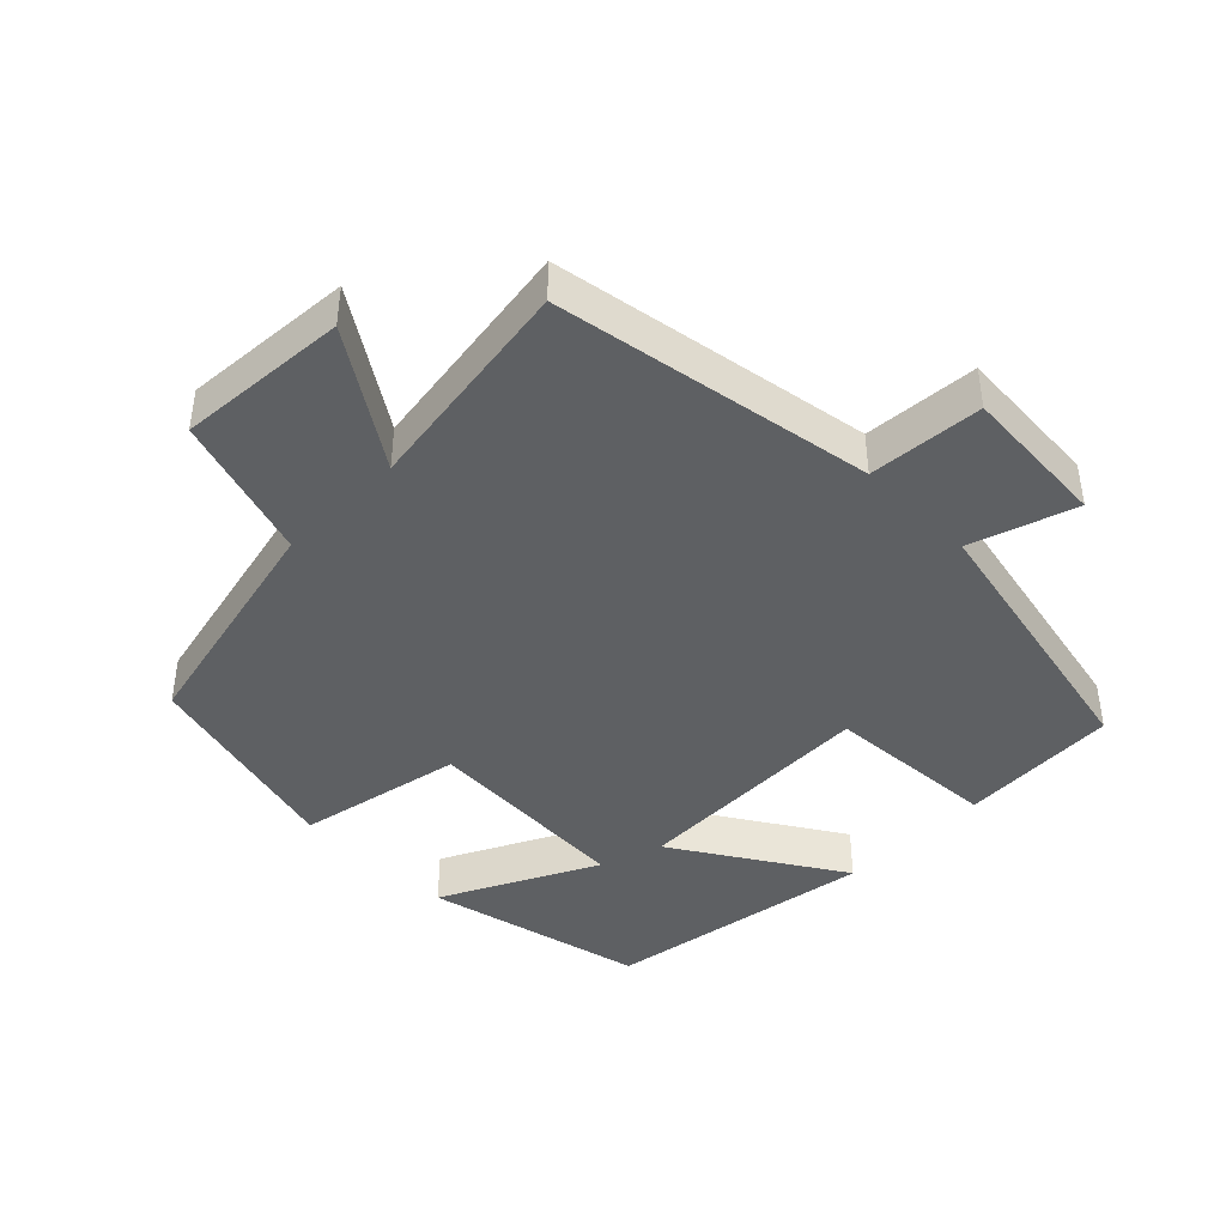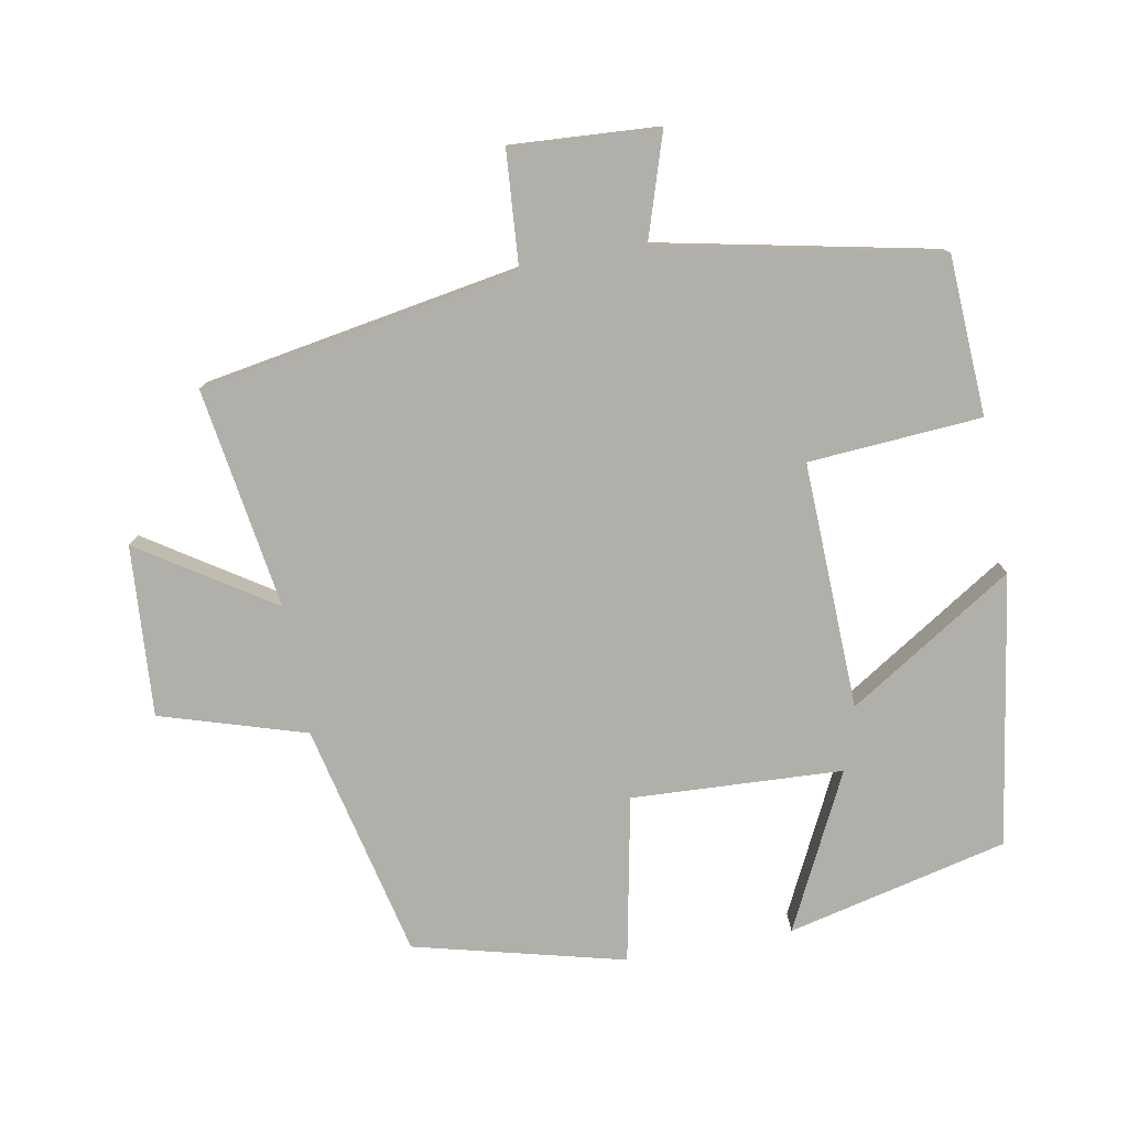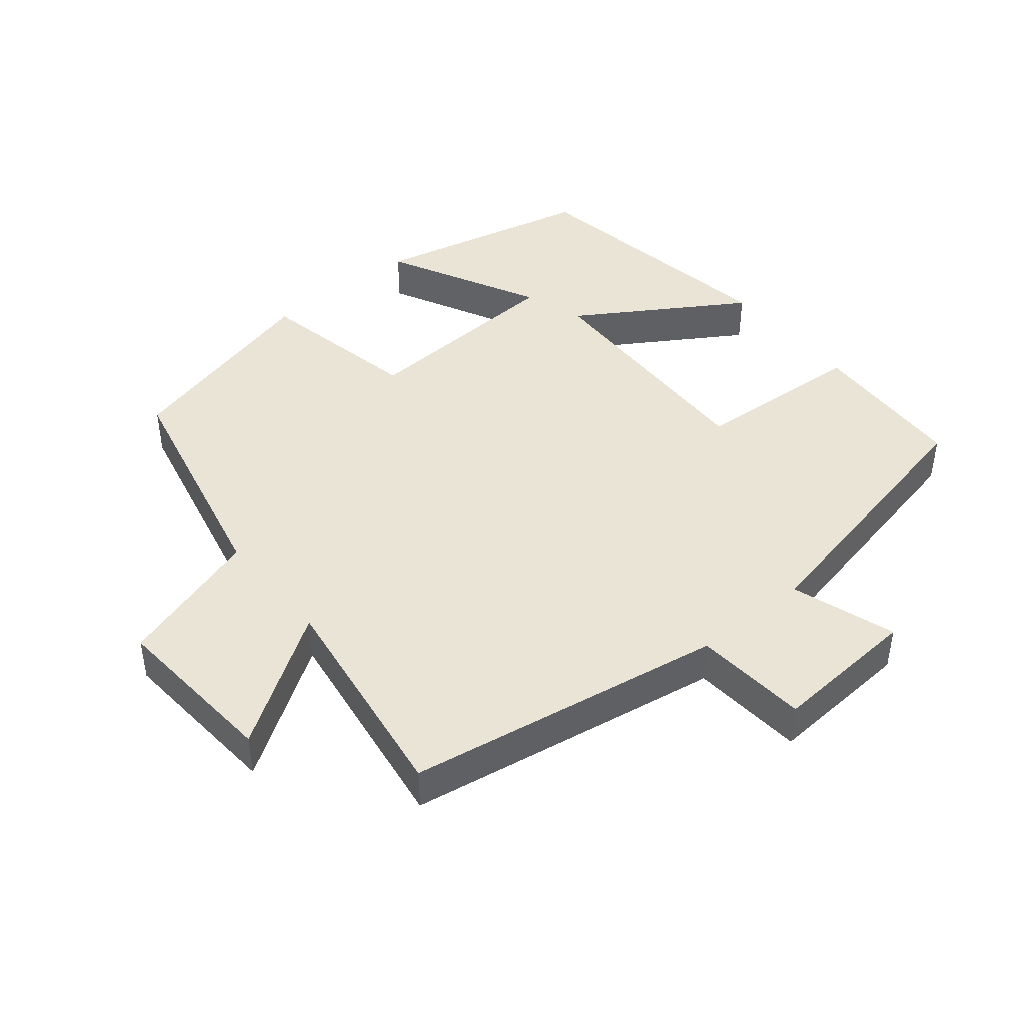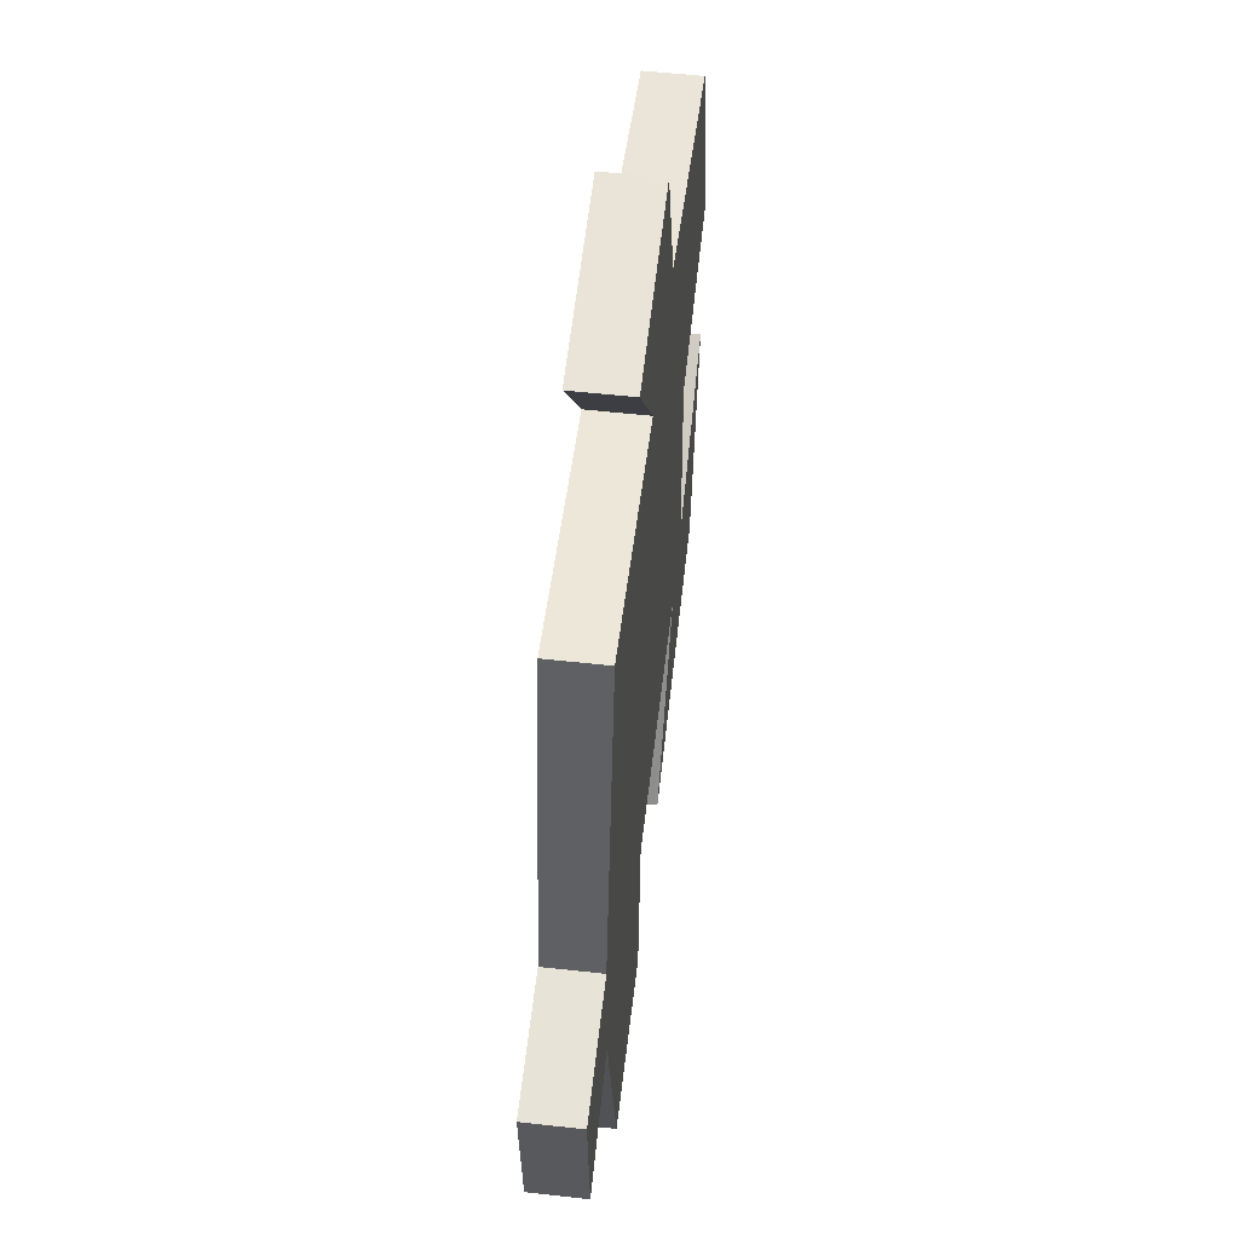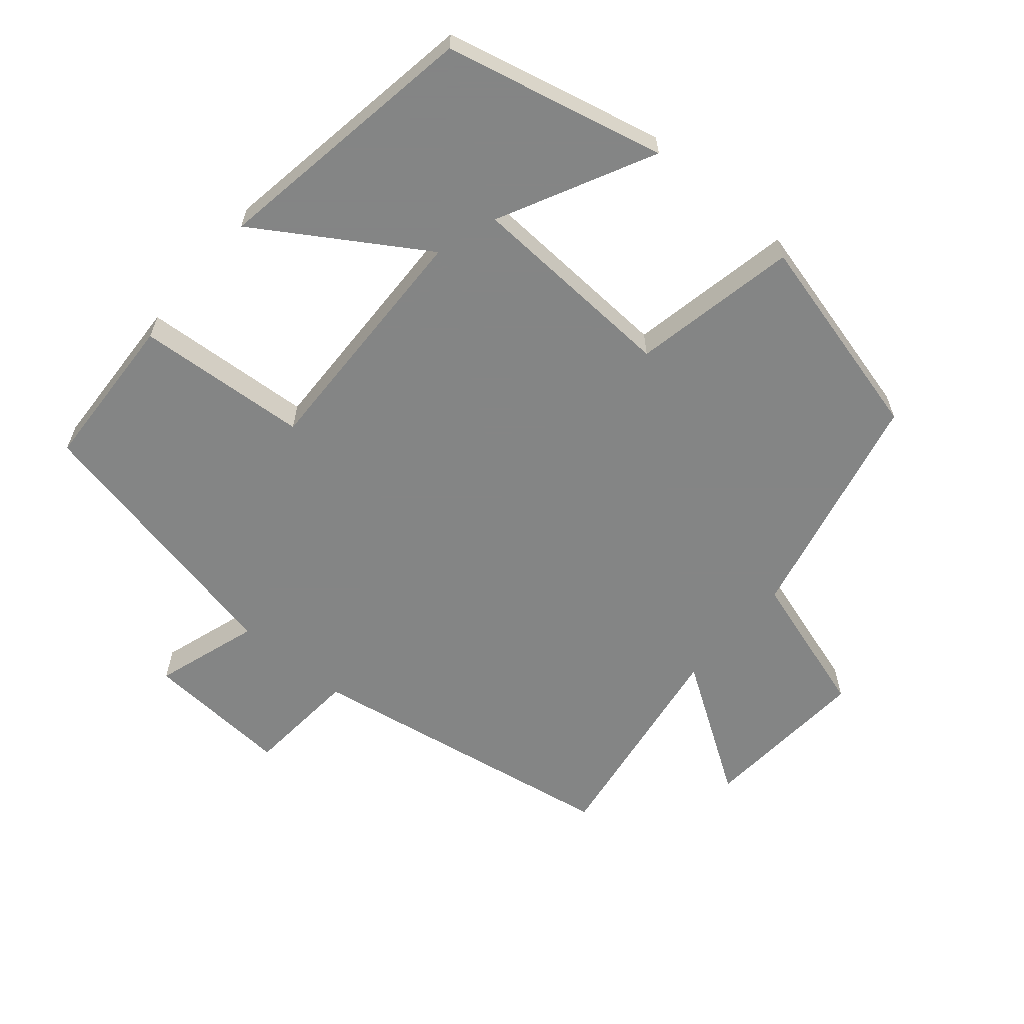
<metadata>
{"format":"obj","ext":"obj","renderer":"f3d","projection":"perspective","resolution":1024,"background":"white","views":[{"elev":-42.7,"azim":45.0,"up":"+Y"},{"elev":-78.0,"azim":100.6,"up":"+Y"},{"elev":43.9,"azim":50.5,"up":"+Y"},{"elev":56.7,"azim":96.6,"up":"+Z"},{"elev":-61.6,"azim":-130.2,"up":"+Y"}]}
</metadata>
<code>
v -0.426 0.07 -0.437
v -0.5 0.07 -0.119
v -0.277 0.07 -0.231
v -0.261 0.07 0.073
v -0.5 0.07 0.121
v -0.423 0.07 0.423
v -0.084 0.07 0.5
v -0.019 0.07 0.709
v 0.227 0.07 0.691
v 0.102 0.07 0.5
v 0.422 0.07 0.548
v 0.5 0.07 0.088
v 0.665 0.07 0.075
v 0.651 0.07 -0.137
v 0.5 0.07 -0.088
v 0.416 0.07 -0.489
v 0.186 0.07 -0.5
v 0.169 0.07 -0.251
v -0.187 0.07 -0.261
v -0.036 0.07 -0.5
v -0.426 0 -0.437
v -0.5 0 -0.119
v -0.277 0 -0.231
v -0.261 0 0.073
v -0.5 0 0.121
v -0.423 0 0.423
v -0.084 0 0.5
v -0.019 0 0.709
v 0.227 0 0.691
v 0.102 0 0.5
v 0.422 0 0.548
v 0.5 0 0.088
v 0.665 0 0.075
v 0.651 0 -0.137
v 0.5 0 -0.088
v 0.416 0 -0.489
v 0.186 0 -0.5
v 0.169 0 -0.251
v -0.187 0 -0.261
v -0.036 0 -0.5
f 19 20 1
f 15 16 17 18
f 15 18 19
f 12 13 14 15
f 12 15 19
f 11 12 19
f 10 11 19
f 7 8 9 10
f 6 7 10
f 5 6 10
f 4 5 10
f 3 4 10 19
f 1 2 3
f 1 3 19
f 21 40 39
f 38 37 36 35
f 39 38 35
f 35 34 33 32
f 39 35 32
f 39 32 31
f 39 31 30
f 30 29 28 27
f 30 27 26
f 30 26 25
f 30 25 24
f 39 30 24 23
f 23 22 21
f 39 23 21
f 1 21 22 2
f 2 22 23 3
f 3 23 24 4
f 4 24 25 5
f 5 25 26 6
f 6 26 27 7
f 7 27 28 8
f 8 28 29 9
f 9 29 30 10
f 10 30 31 11
f 11 31 32 12
f 12 32 33 13
f 13 33 34 14
f 14 34 35 15
f 15 35 36 16
f 16 36 37 17
f 17 37 38 18
f 18 38 39 19
f 19 39 40 20
f 20 40 21 1

</code>
